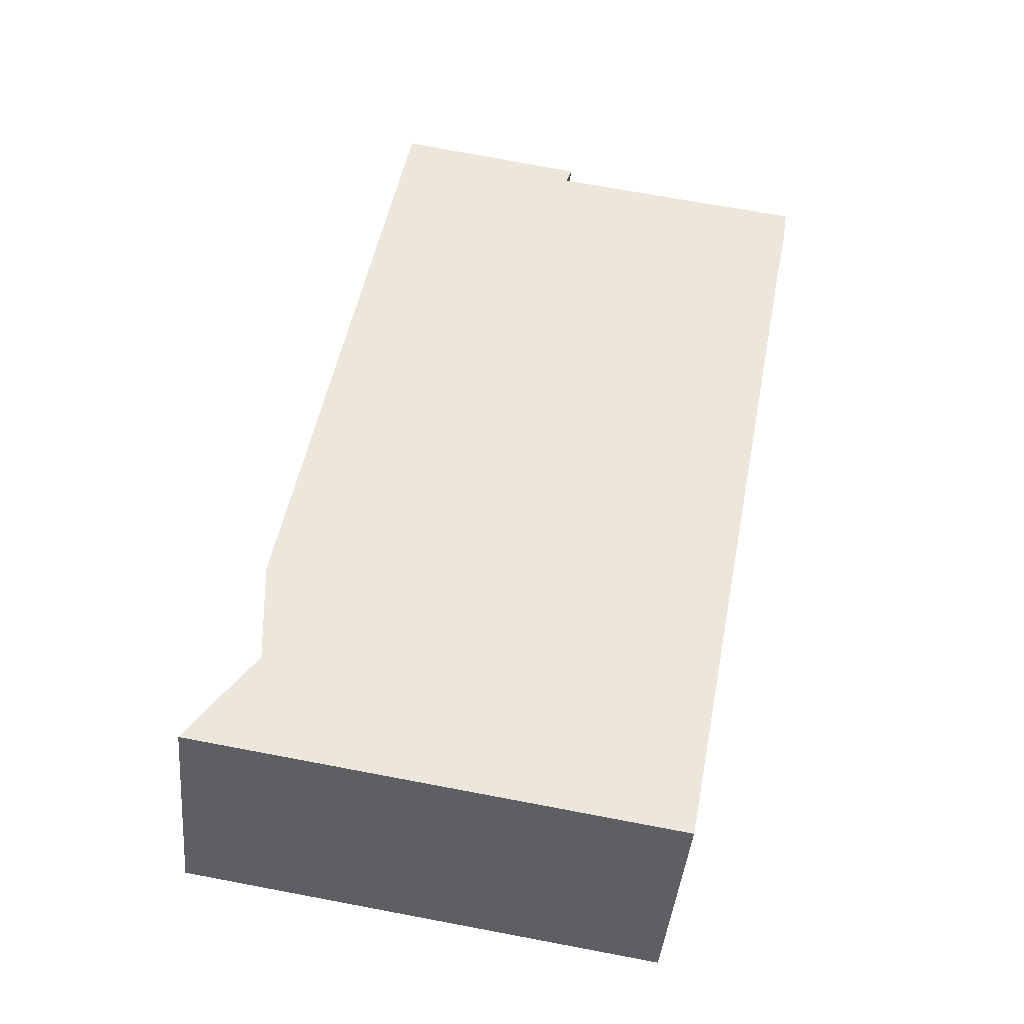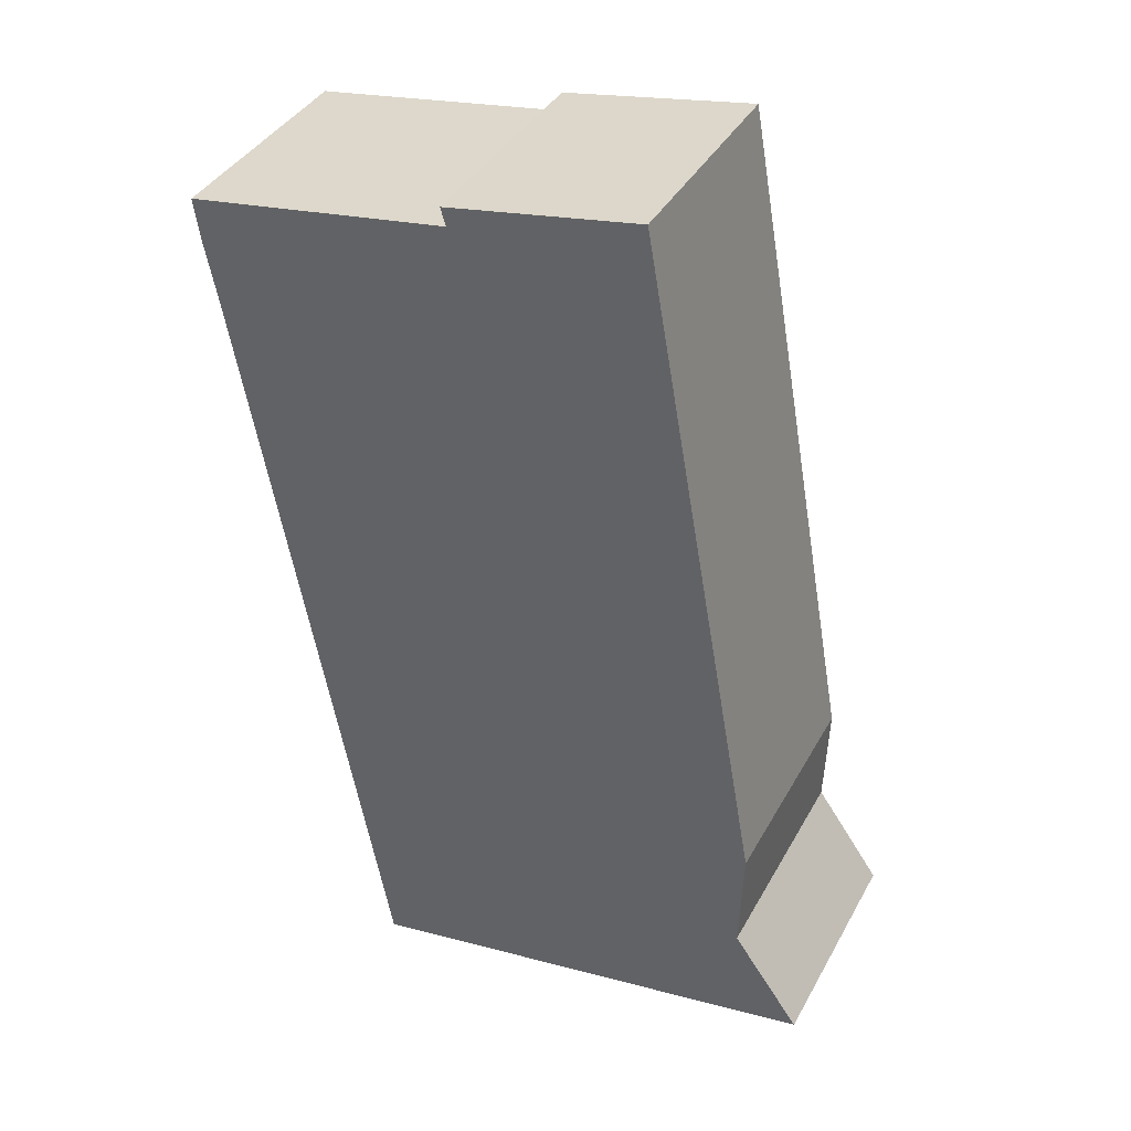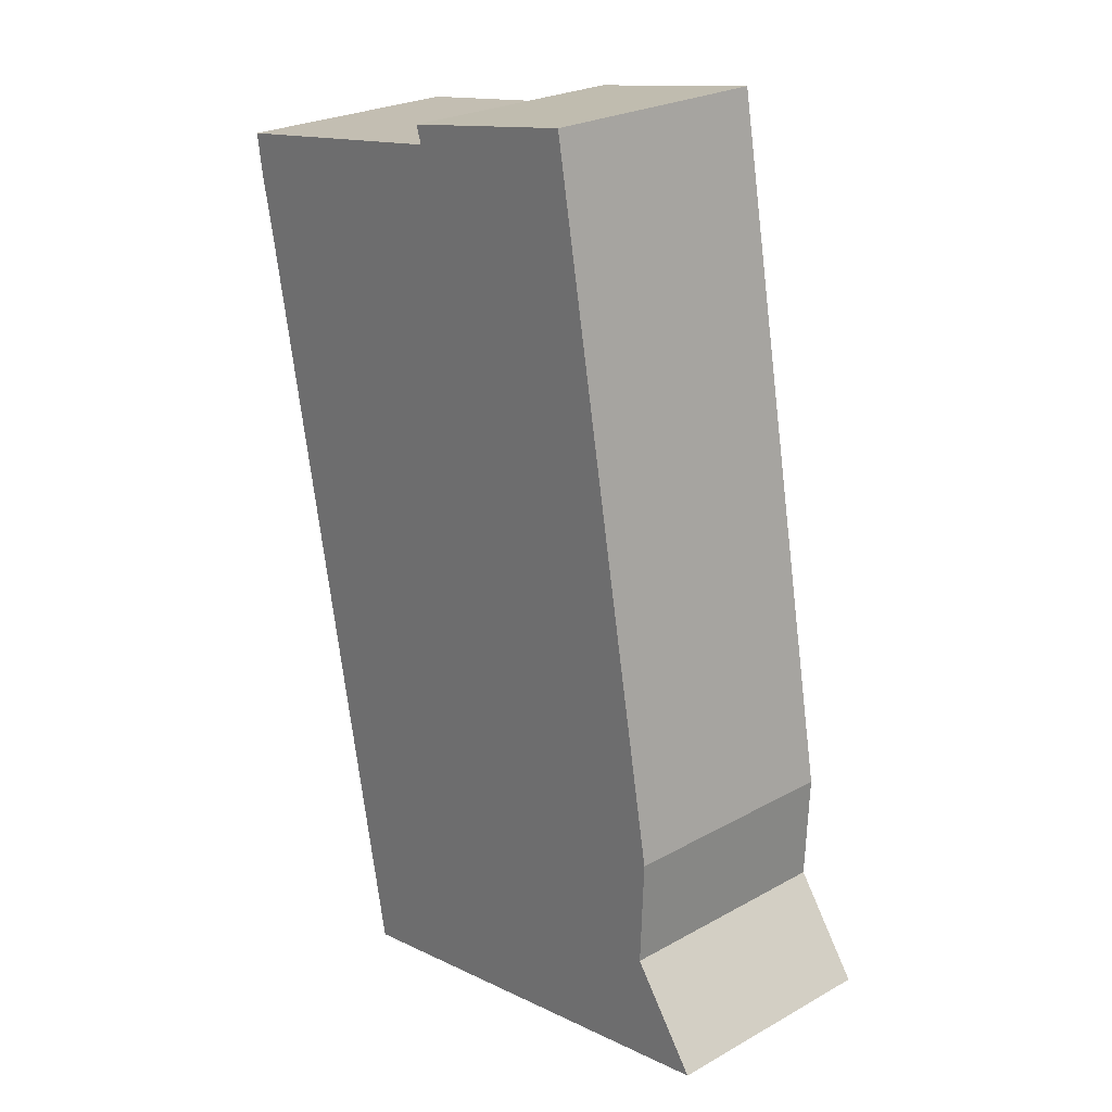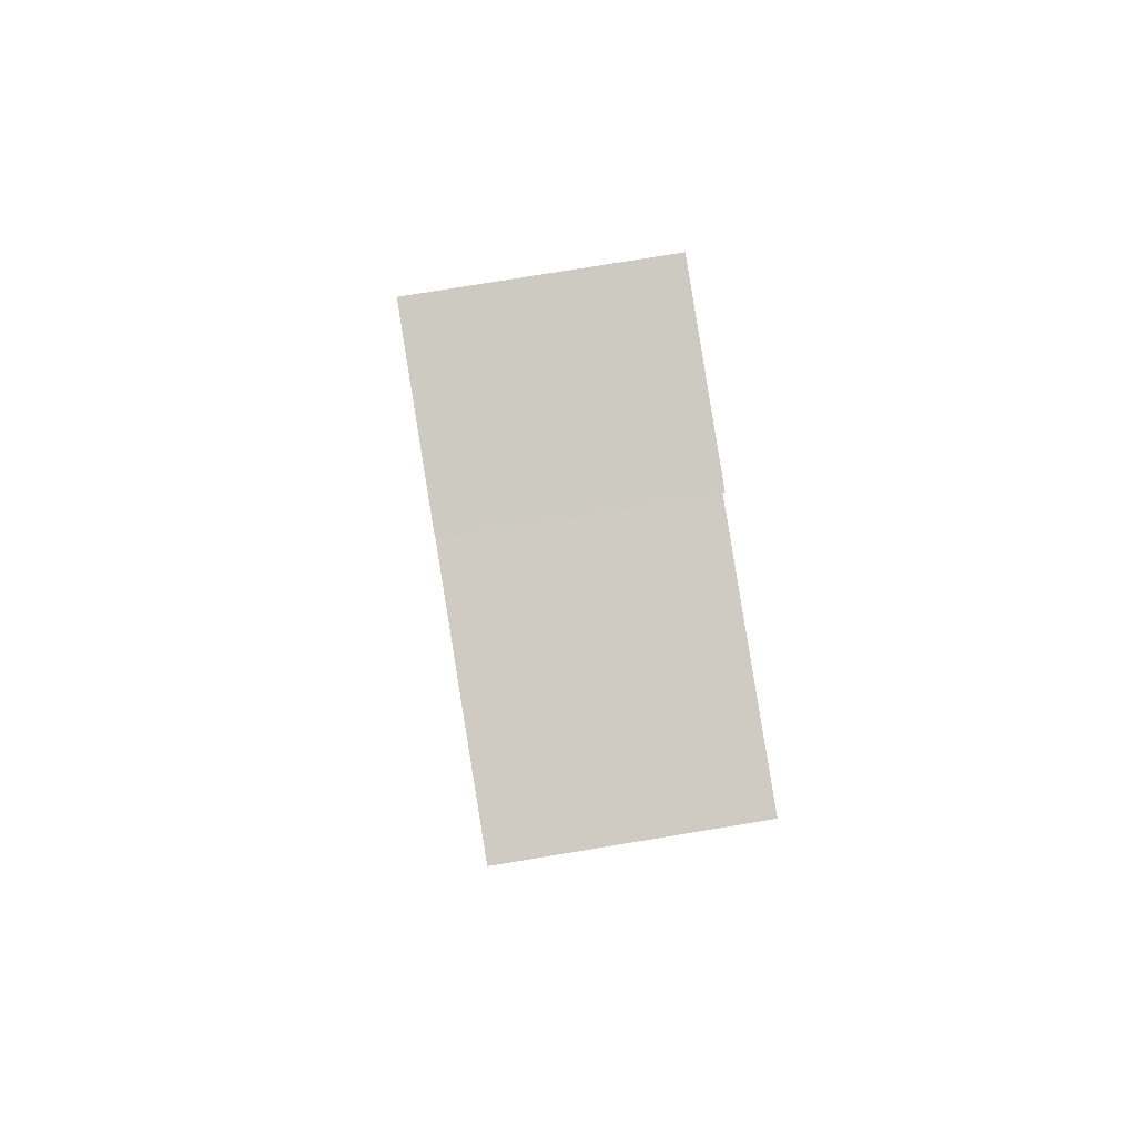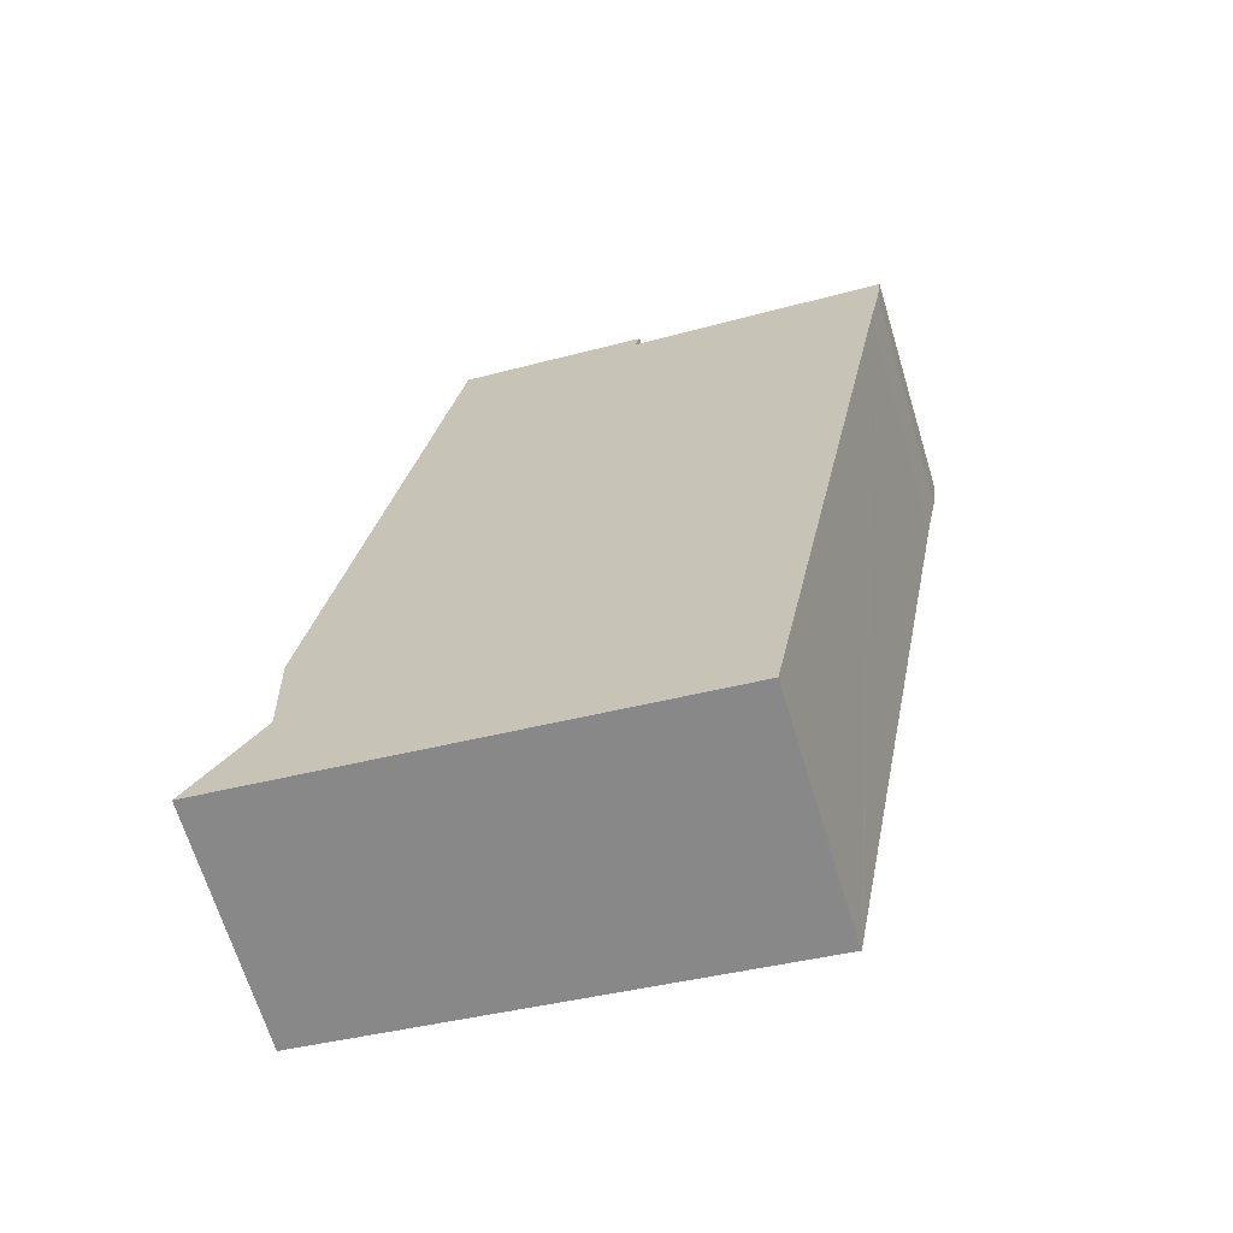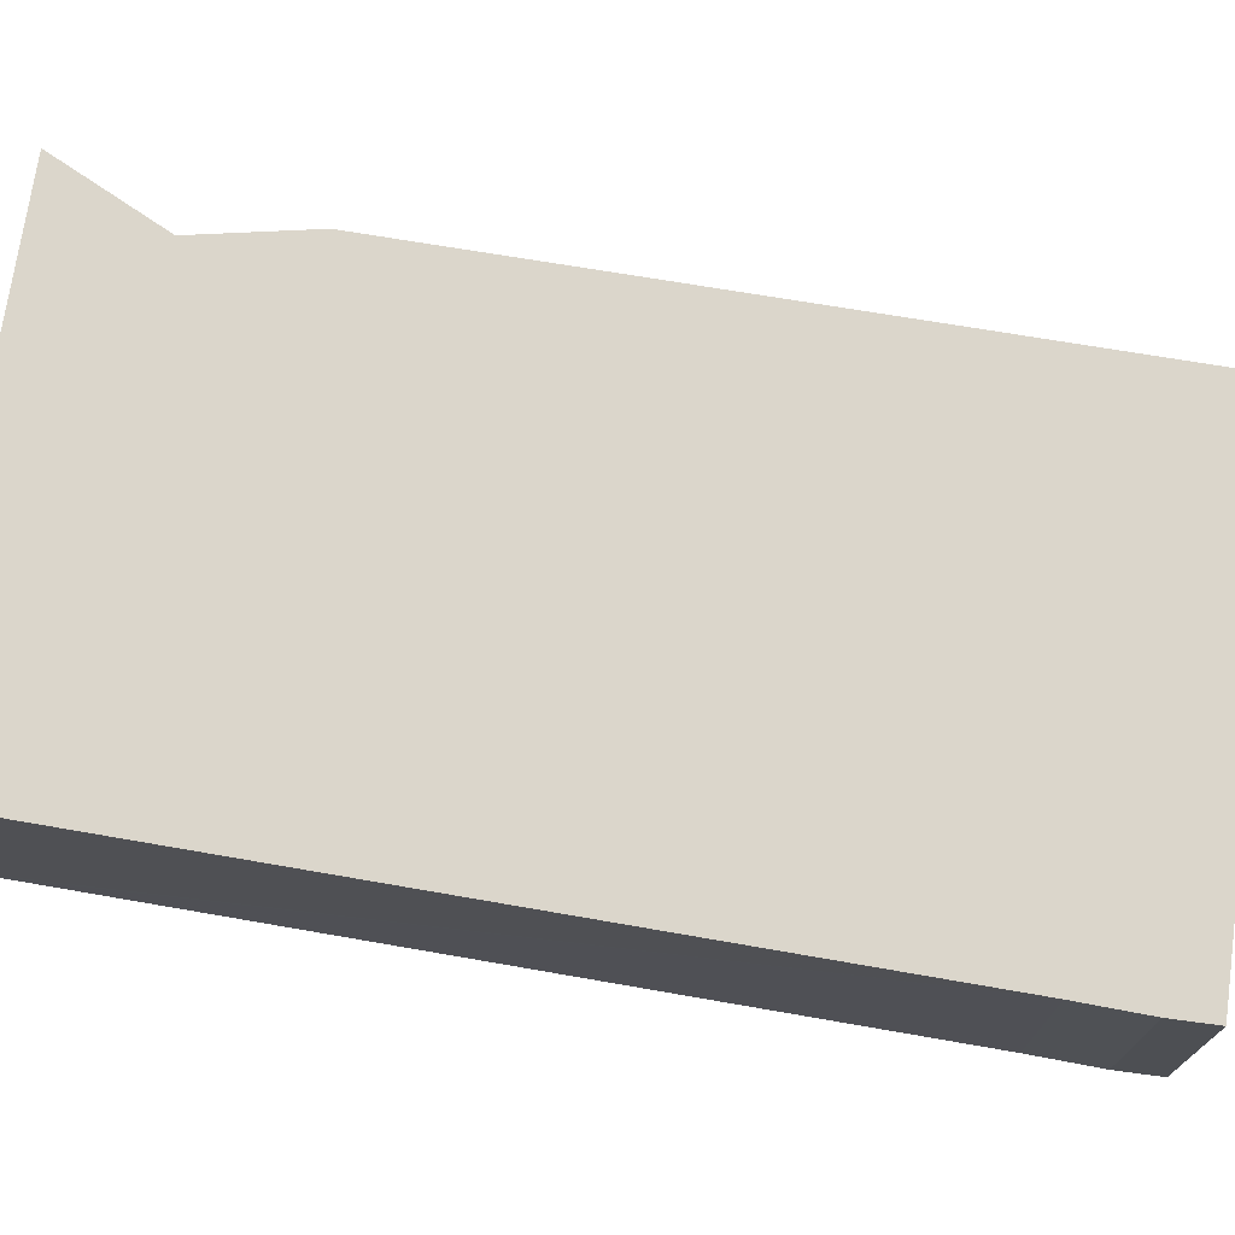
<metadata>
{"format":"obj","ext":"obj","renderer":"f3d","projection":"perspective","resolution":1024,"background":"white","views":[{"elev":-41.7,"azim":174.9,"up":"+Z"},{"elev":38.6,"azim":26.2,"up":"+Z"},{"elev":24.8,"azim":47.9,"up":"+Z"},{"elev":77.1,"azim":-99.3,"up":"+Z"},{"elev":-67.1,"azim":-163.1,"up":"+Z"},{"elev":73.6,"azim":-90.7,"up":"+Y"}]}
</metadata>
<code>
v  2.423 3.557 -13.1
v  2.509 3.557 -13.35
v  2.471 3.557 -13.36
v  0.288 3.557 -1.605
v  2.648 3.557 -13.33
v  8.675 3.557 -12.34
v  0.092 3.557 -0.63
v  0 3.557 2.178e-16
v  0.049 3.557 0.007
v  3.993 3.557 0.582
v  6.848 3.557 1.344
v  3.911 3.557 0.854
v  8.644 3.557 -10.7
v  8.702 3.557 -9.039
v  9.682 3.557 -12.18
v  2.471 8.178e-16 -13.36
v  2.423 8.023e-16 -13.1
v  0.288 9.828e-17 -1.605
v  0.092 3.858e-17 -0.63
v  0 0 0
v  3.993 -3.564e-17 0.582
v  3.911 -5.229e-17 0.854
v  0.049 -4.286e-19 0.007
v  6.848 -8.23e-17 1.344
v  8.702 5.535e-16 -9.039
v  8.644 6.551e-16 -10.7
v  9.682 7.456e-16 -12.18
v  8.675 7.557e-16 -12.34
v  2.648 8.16e-16 -13.33
v  2.509 8.175e-16 -13.35
g defaultobject
f 1 2 3
f 2 1 4
f 2 4 5
f 5 4 6
f 6 4 7
f 6 7 8
f 6 8 9
f 6 9 10
f 11 10 12
f 10 11 6
f 6 11 13
f 13 11 14
f 15 6 13
f 16 1 3
f 1 16 4
f 4 16 17
f 4 17 18
f 4 18 7
f 7 18 19
f 19 8 7
f 8 19 20
f 21 12 10
f 12 21 22
f 20 9 8
f 9 20 10
f 10 20 21
f 21 20 23
f 22 11 12
f 11 22 24
f 24 14 11
f 14 24 25
f 25 13 14
f 13 25 26
f 26 15 13
f 15 26 27
f 27 6 15
f 6 27 5
f 5 27 28
f 5 28 29
f 5 29 2
f 2 29 3
f 3 29 30
f 3 30 16
f 19 23 20
f 23 19 21
f 21 19 18
f 21 18 17
f 21 17 24
f 24 17 25
f 25 17 16
f 25 16 30
f 25 30 29
f 25 29 26
f 26 29 28
f 26 28 27
f 24 22 21

</code>
